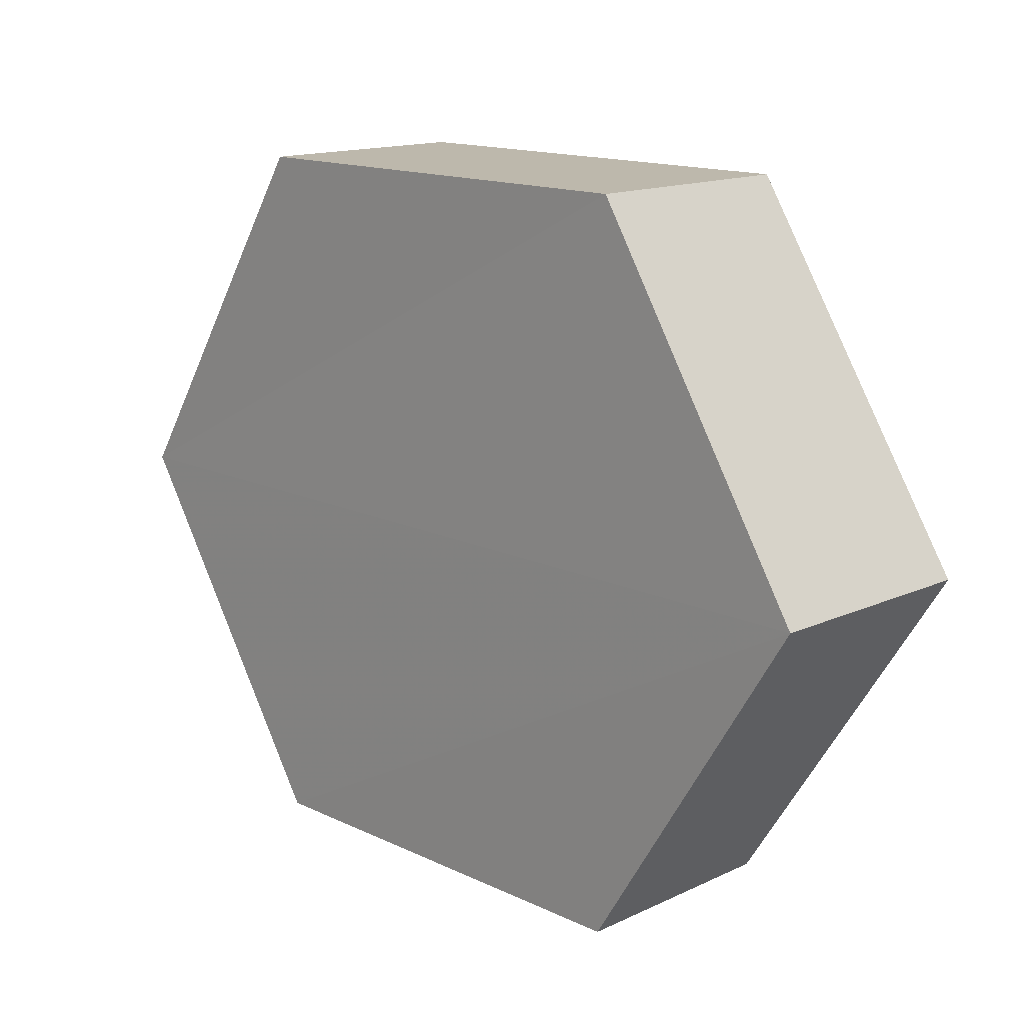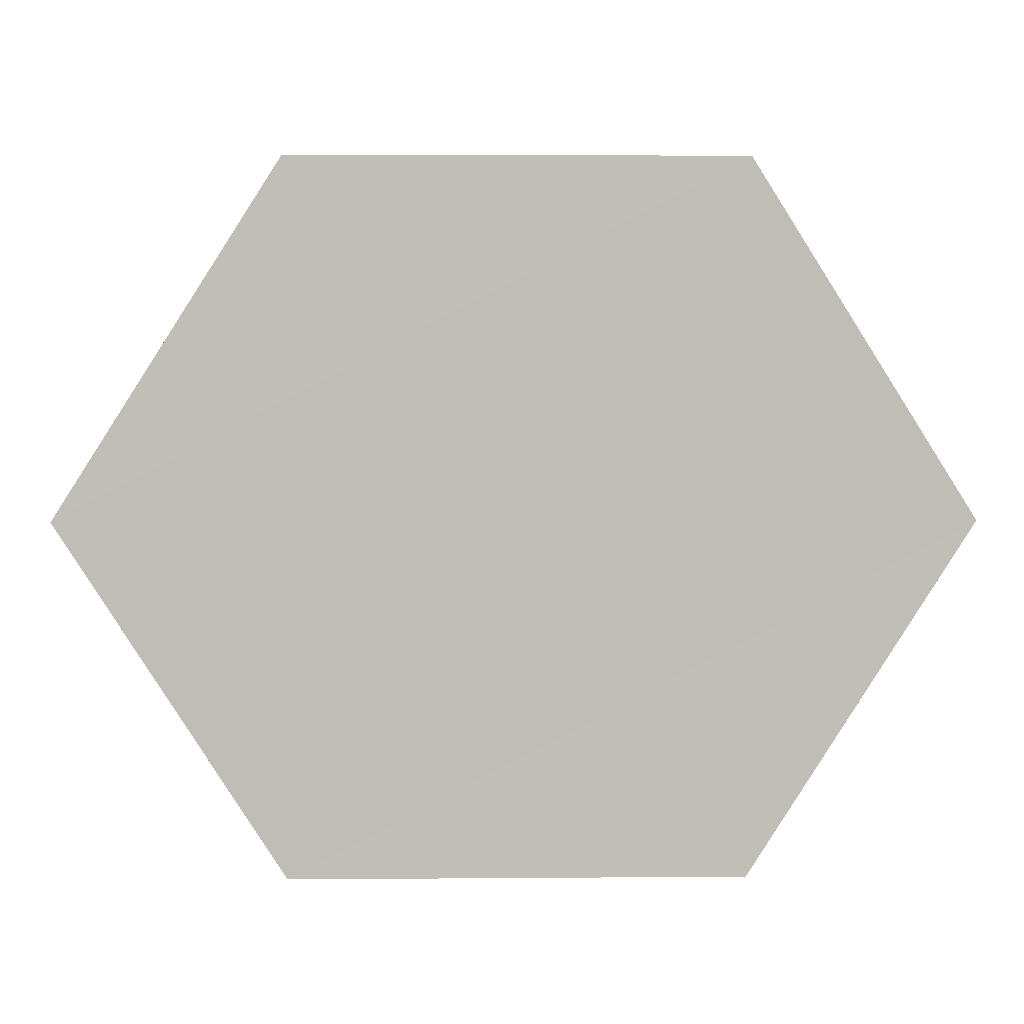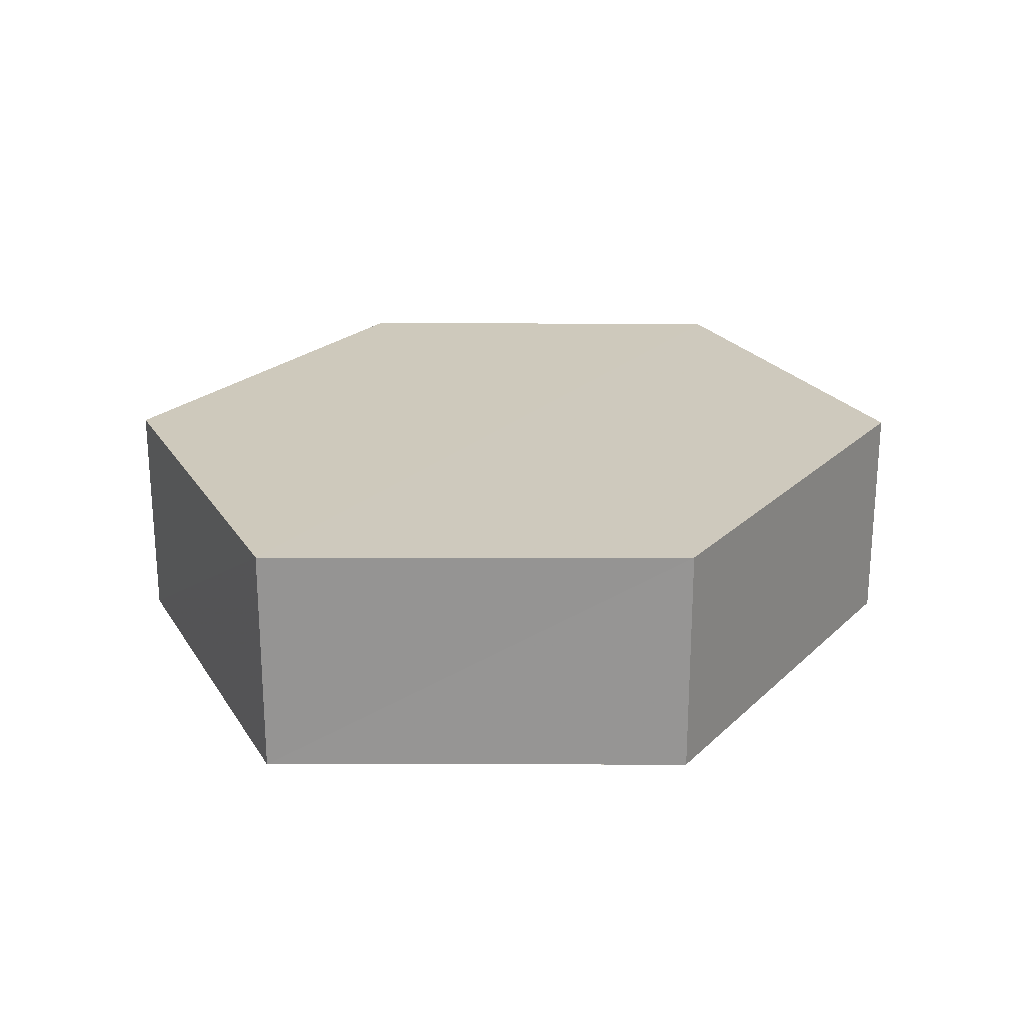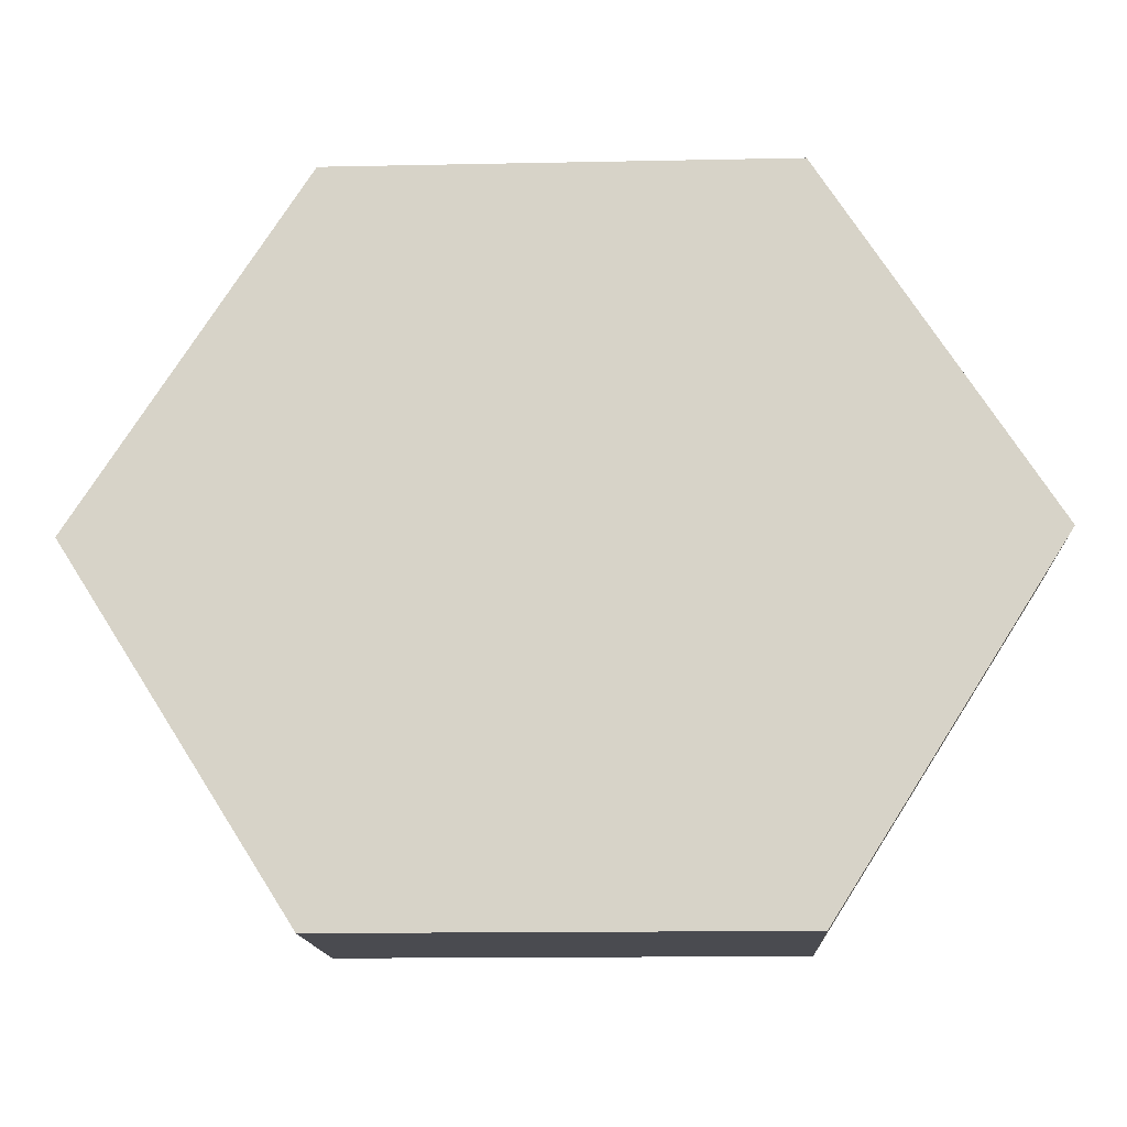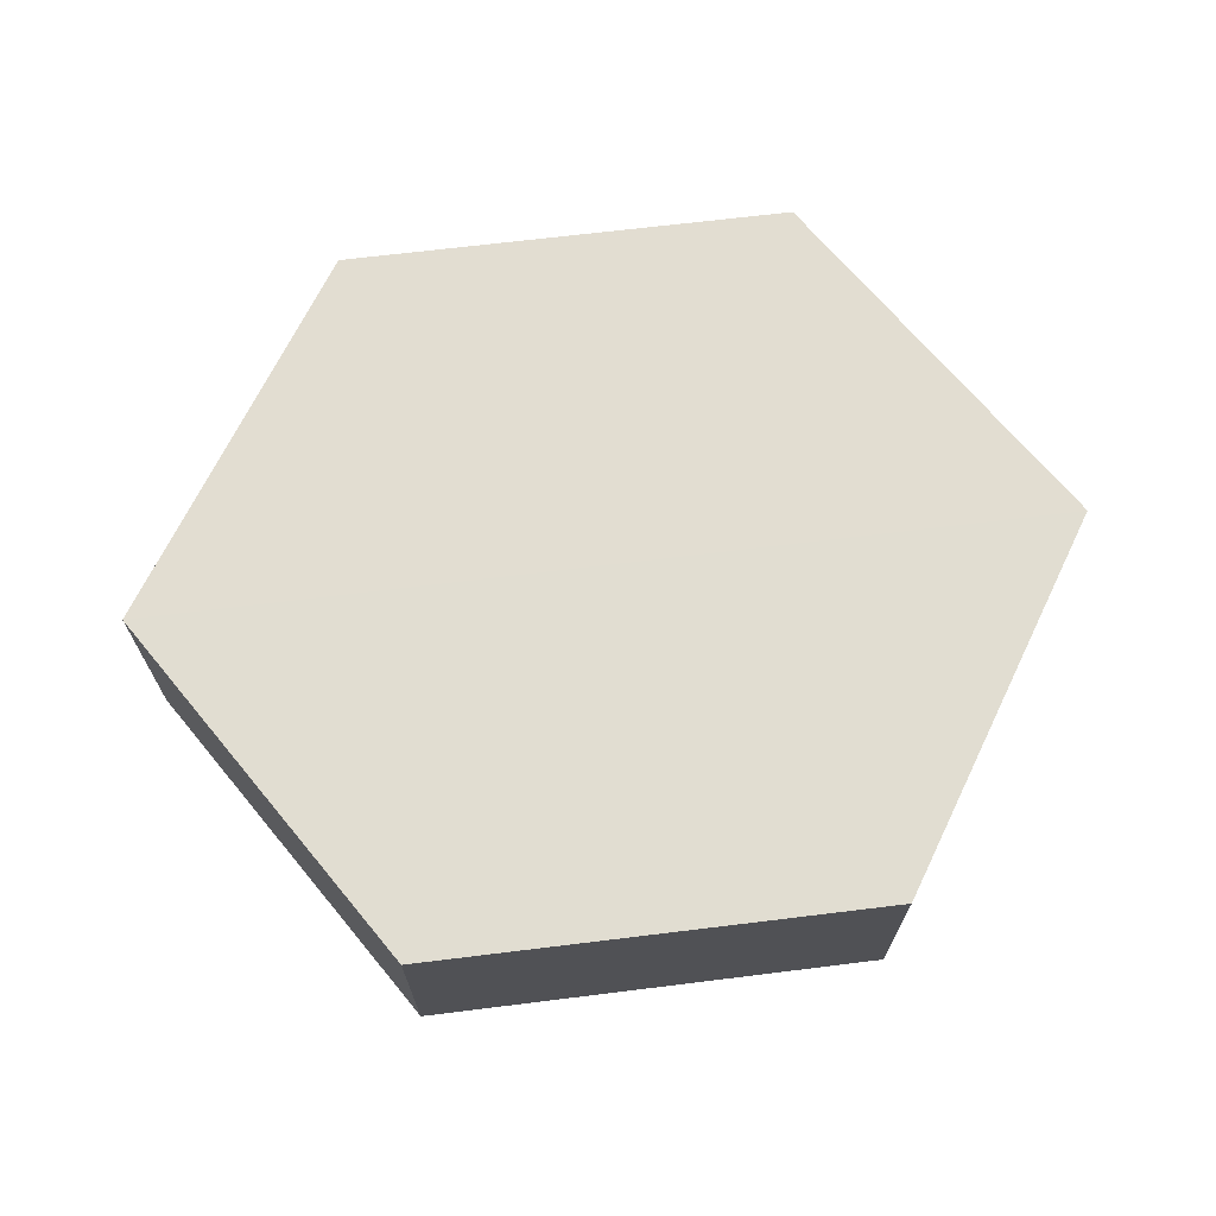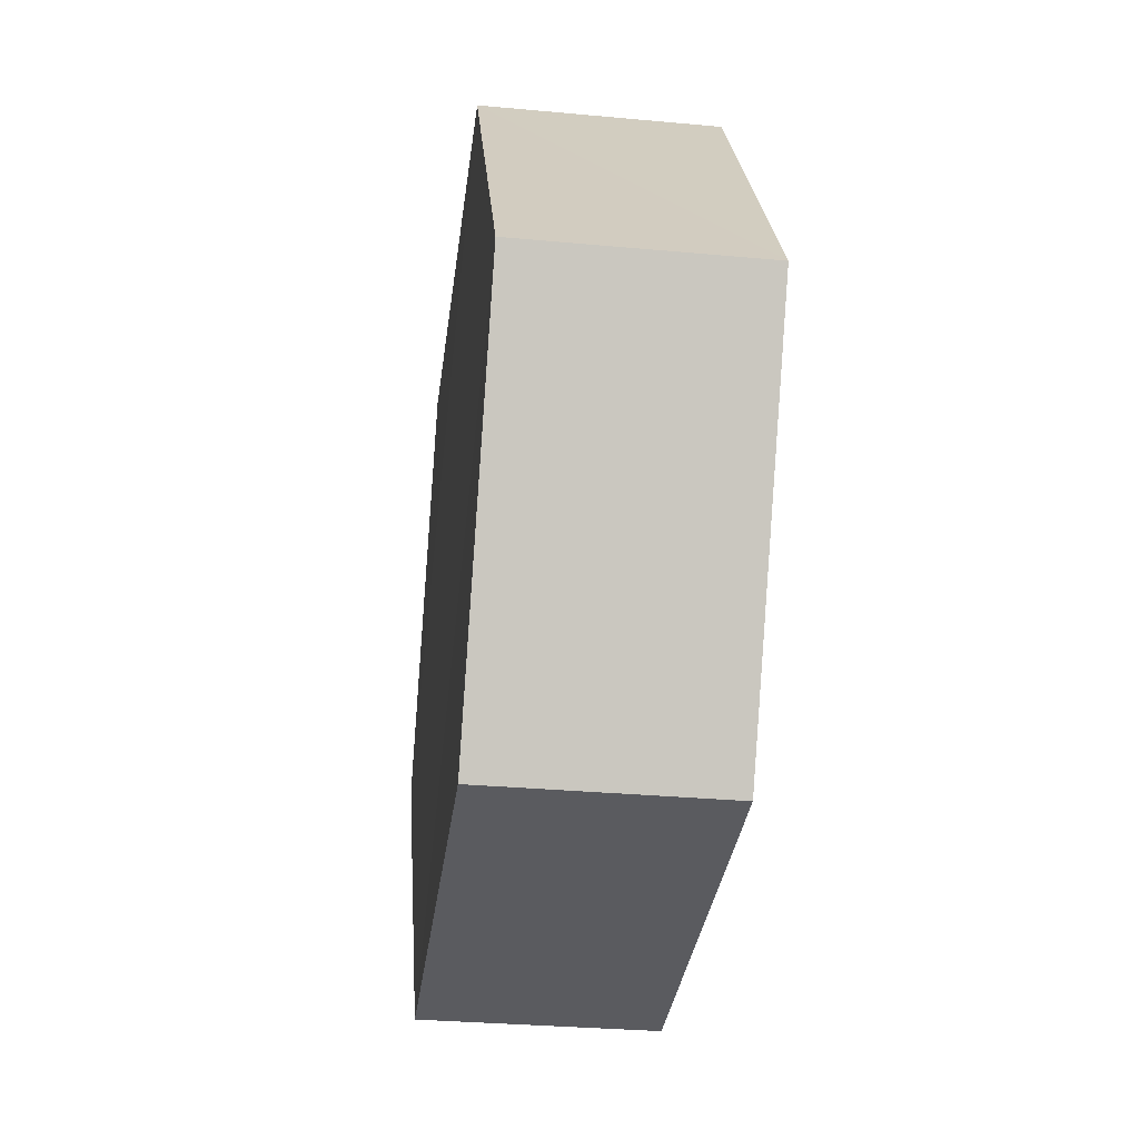
<metadata>
{"format":"obj","ext":"obj","renderer":"f3d","projection":"perspective","resolution":1024,"background":"white","views":[{"elev":14.9,"azim":45.4,"up":"+Z"},{"elev":4.6,"azim":-1.5,"up":"+Z"},{"elev":22.6,"azim":-57.1,"up":"+Y"},{"elev":-14.5,"azim":2.6,"up":"+Z"},{"elev":68.7,"azim":-7.0,"up":"+Y"},{"elev":-33.4,"azim":82.8,"up":"+Z"}]}
</metadata>
<code>
o 12006
v 2205 1880 21.21
v 2205 1880 21.21
v 2205 1880 21.21
v 2205 1880 21.18
v 2205 1880 21.21
v 2205 1880 21.18
v 2205 1880 21.15
v 2205 1880 21.18
v 2205 1880 21.15
v 2205 1880 21.15
v 2205 1880 21.18
v 2205 1880 21.15
v 2205 1880 21.15
v 2205 1880 21.21
v 2205 1880 21.21
v 2205 1880 21.18
v 2205 1880 21.15
v 2205 1880 21.18
v 2205 1880 21.18
v 2205 1880 21.18
v 2205 1880 21.21
v 2205 1880 21.18
v 2205 1880 21.21
v 2205 1880 21.15
v 2205 1880 21.15
v 2205 1880 21.15
v 2205 1880 21.15
v 2205 1880 21.18
v 2205 1880 21.15
v 2205 1880 21.18
v 2205 1880 21.18
v 2205 1880 21.15
v 2205 1880 21.21
v 2205 1880 21.21
v 2205 1880 21.21
v 2205 1880 21.21
f 1 2 3
f 2 4 5
f 6 7 4
f 8 7 9
f 10 6 11
f 10 12 13
f 11 14 15
f 12 16 17
f 18 14 16
f 19 16 14
f 18 20 21
f 19 21 20
f 22 21 23
f 24 20 25
f 26 24 27
f 26 28 22
f 28 29 30
f 31 29 32
f 33 30 34
f 35 33 36

</code>
